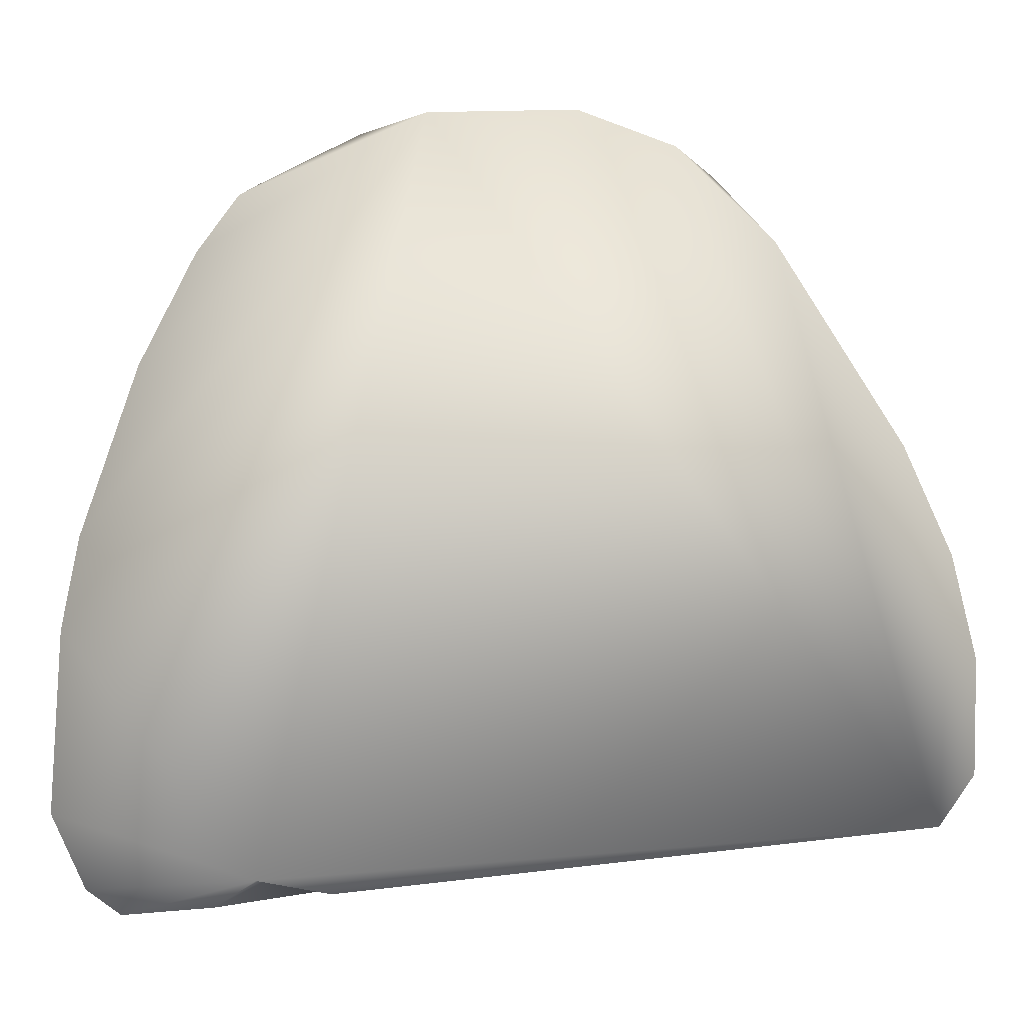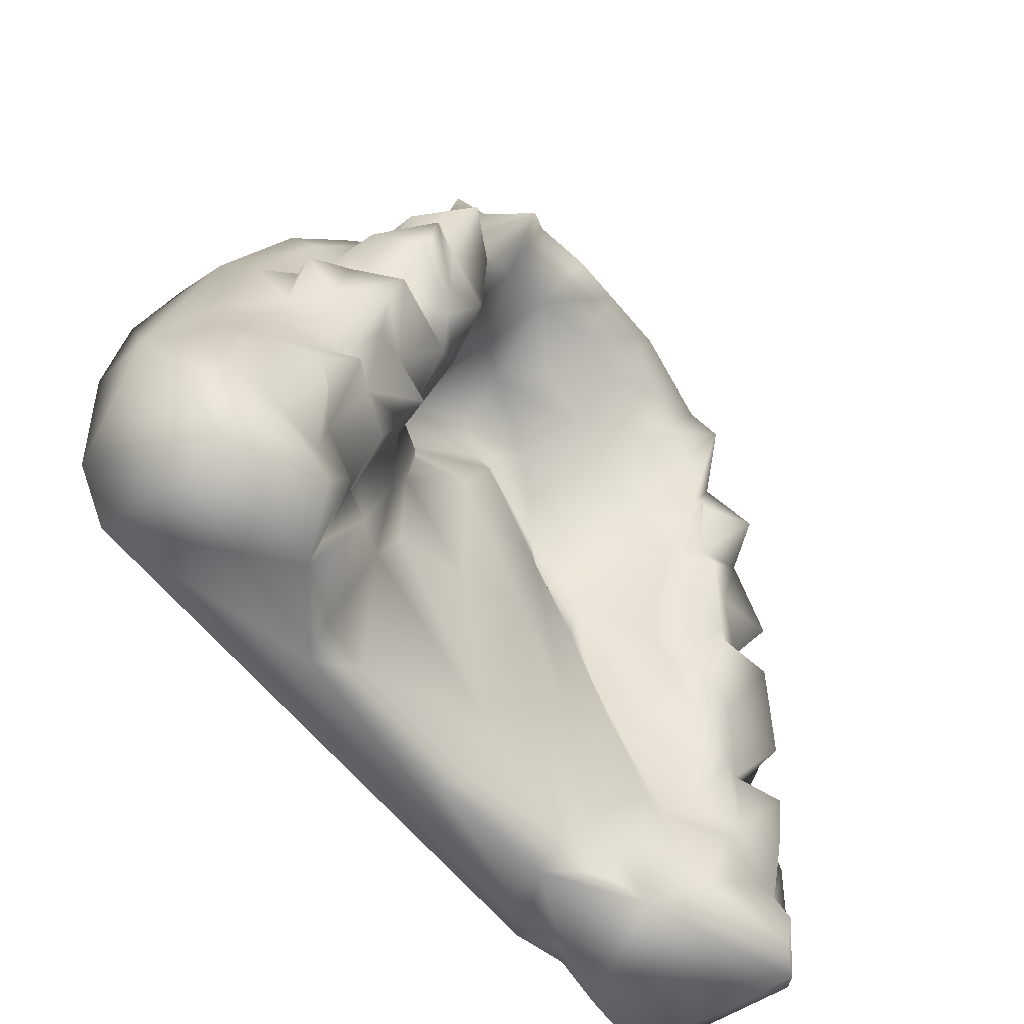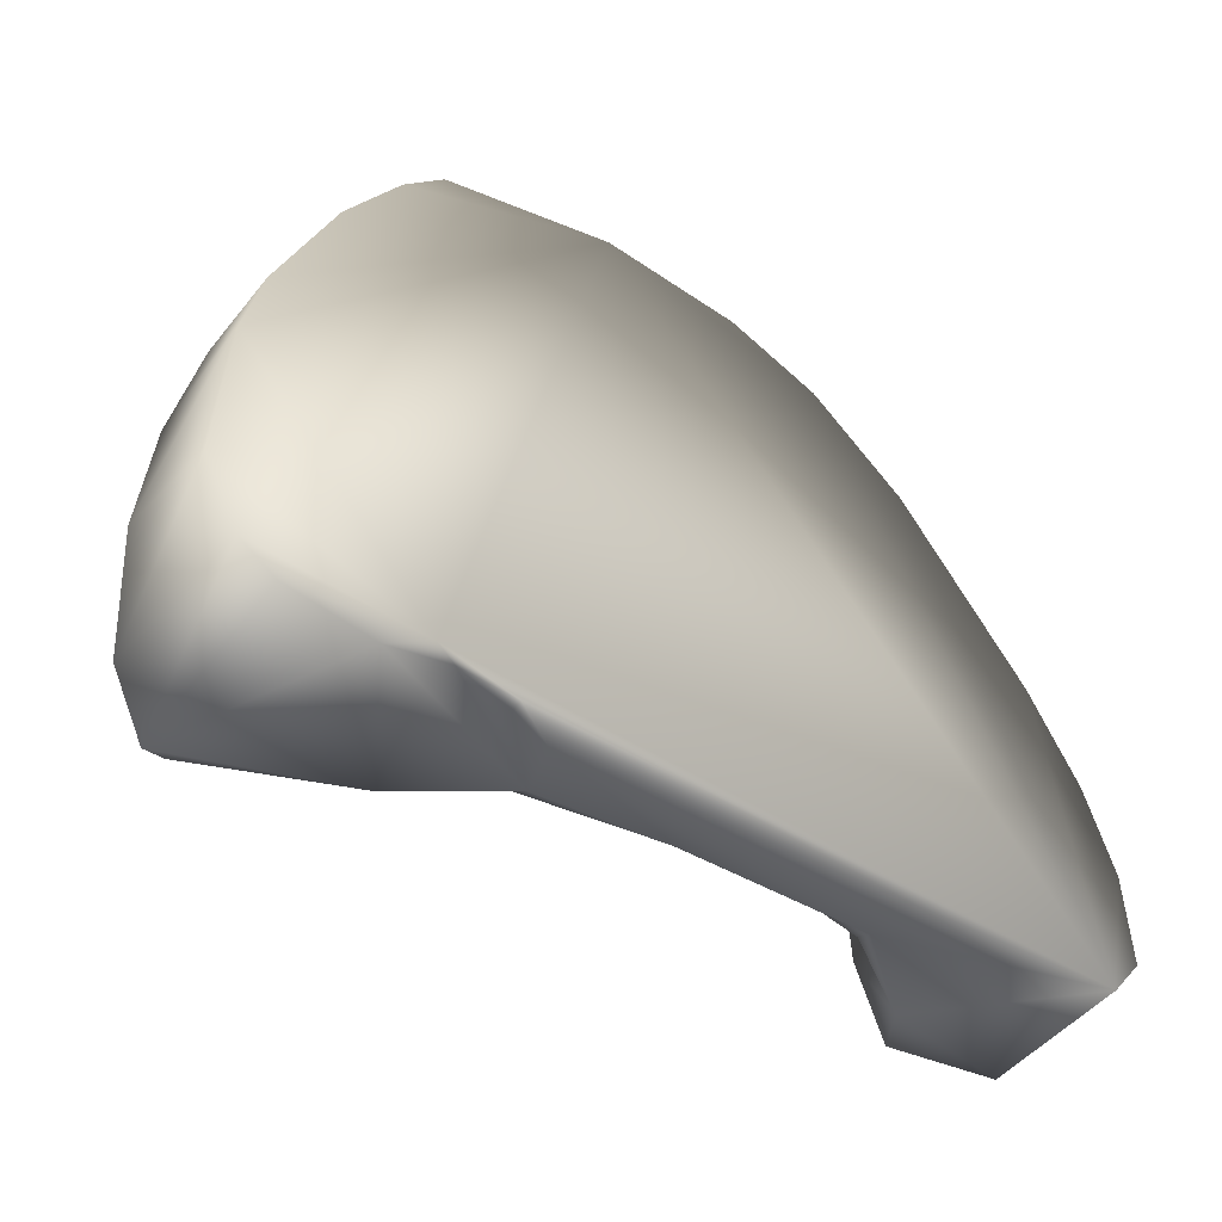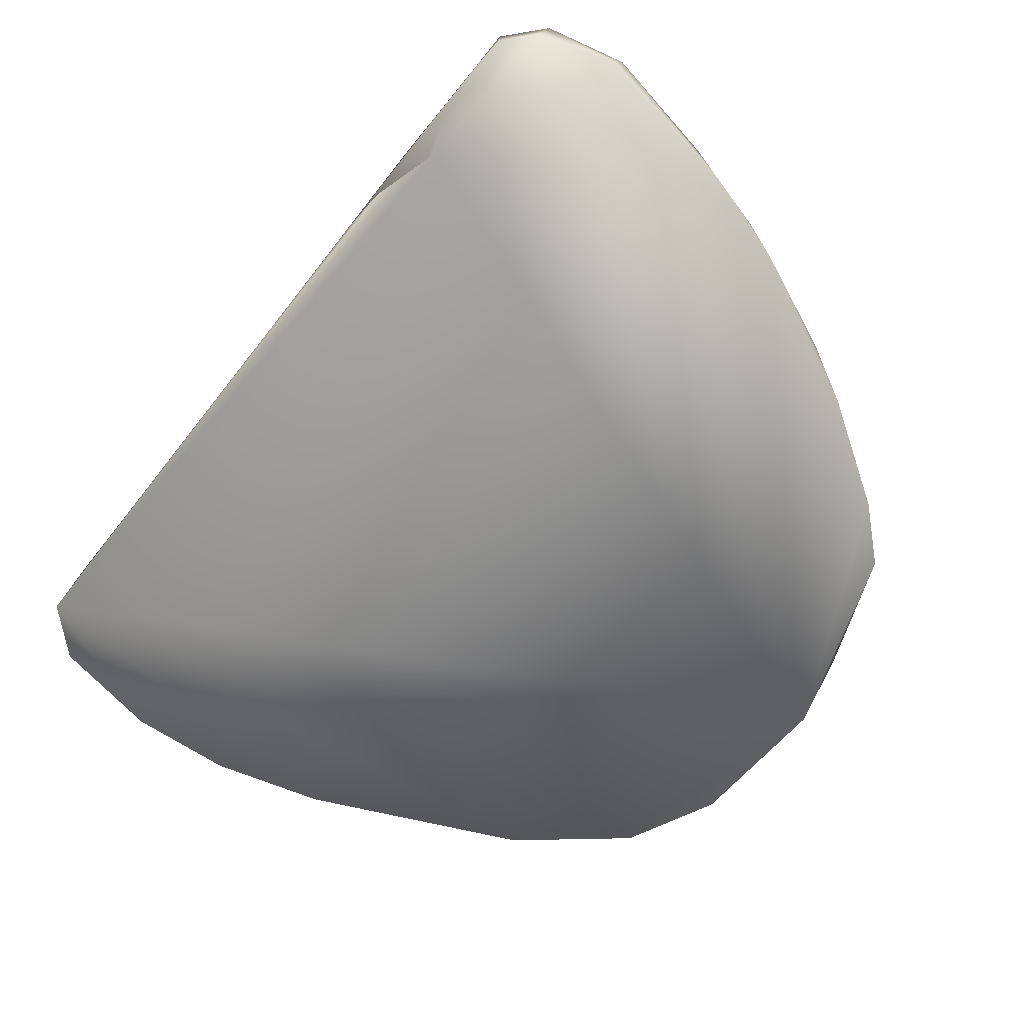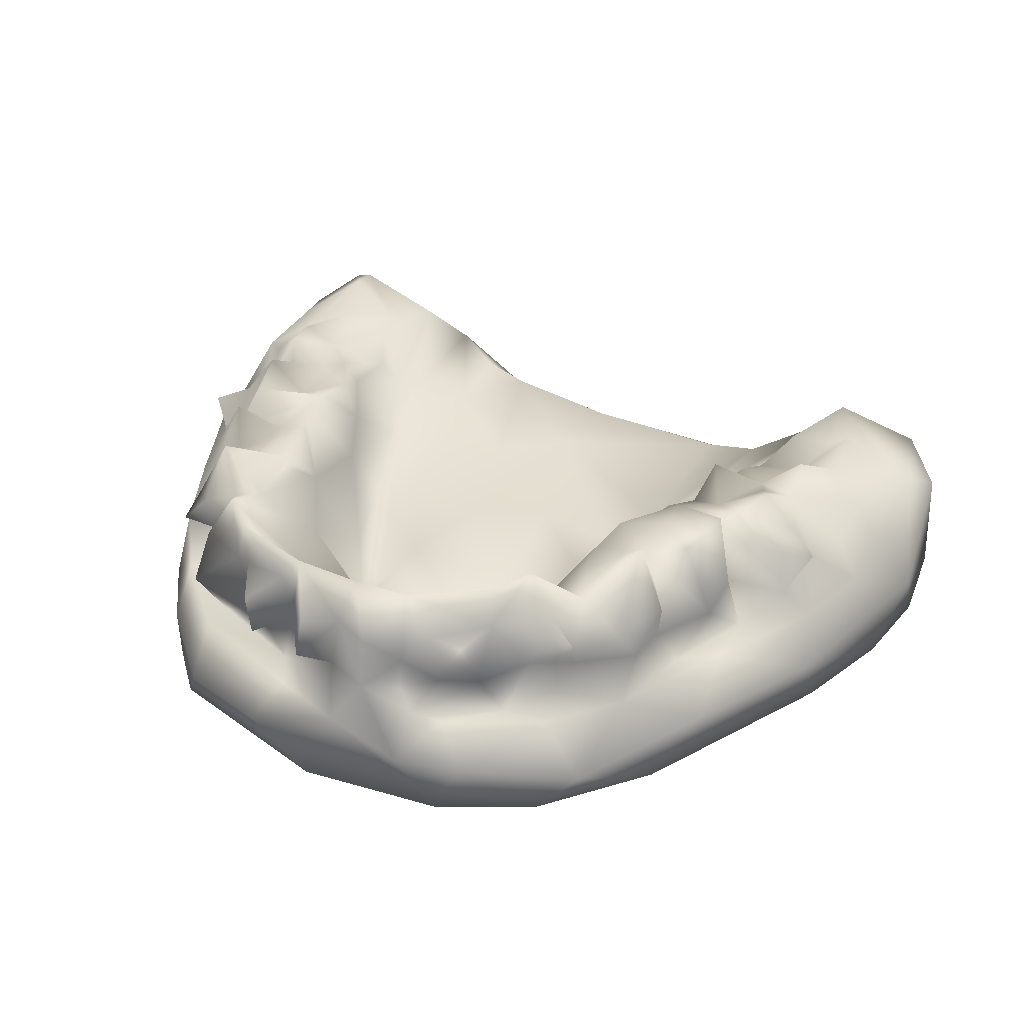
<metadata>
{"format":"obj","ext":"obj","renderer":"f3d","projection":"perspective","resolution":1024,"background":"white","views":[{"elev":-2.5,"azim":-0.0,"up":"+Z"},{"elev":-49.0,"azim":127.6,"up":"+Z"},{"elev":-52.6,"azim":-36.6,"up":"+Z"},{"elev":-73.3,"azim":-134.9,"up":"+Y"},{"elev":33.5,"azim":21.0,"up":"+Y"}]}
</metadata>
<code>
v 12.2 -2.531 15.99
v 19.59 -4.709 6.02
v -22.17 -1.817 -14.32
v 27.39 -5.909 -5.144
v -20.99 0.7449 0.1921
v -26.29 -0.181 -16.64
v -18.07 -12.26 16.47
v -17.76 -2.493 -35.02
v -16.46 -0.09382 5.069
v -19.82 -3.369 6.897
v 26.12 -1.981 -30.44
v -17.69 -8.814 10.5
v -15.8 3.311 11.25
v -30.05 -3.105 -31.62
v 9.932 -8.276 15.55
v -20.8 -1.705 -20.93
v -25.33 -5.976 2.665
v 13.02 -2.737 -3.596
v -8.068 -3.057 16.42
v -29.13 -3.113 -23.59
v -29.08 -3.538 -29.24
v 19.76 -2.22 -10.58
v 28.09 -0.9311 -23.26
v -18.09 0.6965 -10.91
v 17.61 0.6541 -1.942
v 10.98 -1.819 6.241
v 29.03 -3.247 -7.223
v 13.03 0.105 2.528
v -18.93 0.1476 -8.768
v 17.41 0.6547 2.8
v 18.37 -8.305 11.05
v 20.43 -5.53 -23.34
v -6.229 -4.37 9.036
v 2.478 2.426 17.3
v -23.79 -2.68 -25.23
v 24.37 -4.306 -21.63
v 24.64 -7.353 -1.118
v -7.575 -8.399 -34.69
v -27.26 -5.363 -8.982
v 6.843 -12.25 4.822
v -24.82 -3.28 -1.512
v 4.361 -1.406 17.08
v 8.167 -5.049 16.59
v 35.75 -5.848 -26.49
v 25.46 -3.027 -15.38
v 3.108 -1.366 14.17
v 28.67 -5.22 -10.15
v -18.65 -2.271 -19.11
v 30.12 -3.441 -25.4
v -25.52 -0.1841 -34.4
v 32.6 -4.926 -31.91
v -18.09 -5.753 8.896
v -11.24 -9.588 -9.423
v -20.2 -1.872 -29.03
v -21.33 -5.768 9.568
v 35.91 -11.43 -17.96
v -16.29 -2.926 -13.83
v -25.02 -1.967 -30.49
v -12.17 -9.85 -4.677
v -20.97 -2.029 -0.08015
v -4.694 -9.422 6.992
v 21.04 -1.479 -4.476
v -6.535 -9.711 -4.692
v 8.678 -11.03 -14.4
v -9.706 -8.466 15.27
v 14.67 -4.02 12.83
v 22.69 -4.762 1.637
v -17.71 0.7464 7.147
v 22.87 -3.781 -2.055
v 16.68 -11.36 -33.89
v -26.54 -0.4897 -21.75
v -29.78 -2.5 -11.75
v 5.827 -3.635 19.25
v -21.57 -1.428 5.949
v -7.623 -10.35 -36.6
v 28 -1.917 -19.34
v 20.7 1.775 2.55
v 2.425 -11.23 -35.47
v 8.672 2.843 14.83
v 13.51 -7.828 16.21
v 10.84 -8.181 -7.814
v 11.17 3.966 13.15
v -21.95 -9.772 11.81
v -29.38 -6.197 -20.72
v -20.38 3.101 3.675
v -5.416 -0.2316 20.11
v 18.05 3.442 6.336
v -0.2505 -4.94 20.57
v -11.86 -8.467 -29.22
v 1.954 -6.265 18.06
v 23.87 -2.043 0.6192
v 20.54 -7.681 -27.59
v -19.68 0.2618 -4.745
v -1.048 -4.065 10.6
v -17.23 -7.396 14.49
v 34.04 -4.231 -24.11
v -23.14 -2.379 -20.58
v 3.445 -7.361 19.44
v 19.85 -3.327 -18.82
v -18.57 -0.9755 10.76
v -32.62 -8.265 -20.14
v -22.69 -1.064 -7.902
v -9.294 -11.94 -2.451
v -21.2 -2.263 -32.67
v 26.06 -3.437 -26.05
v 29.97 -5.412 -13.91
v -0.4684 -9.771 -27.15
v -27.16 -1.558 -38.26
v 26.82 -2.543 -9.744
v 12.83 -8.026 -5.5
v 24.05 0.2765 -9.875
v -5.176 -8.69 -21.91
v -15.41 -7.577 -19.72
v -27.03 -1.29 -25.78
v -4.128 -5.721 17.74
v 29.59 -7.927 -5.341
v -16.88 0.1065 -0.8799
v 2.253 -10.06 -2.354
v 11.22 -4.113 0.5007
v -14.59 -1.926 -1.6
v 2.472 -3.056 18.73
v 17.24 -2.596 9.988
v 13.33 0.3879 13.74
v 24.01 -10.77 7.813
v 22.08 1.942 -2.435
v 22.59 0.3455 -5.887
v 11.67 -11.2 -1.133
v 30.75 -4.184 -17.9
v 13.07 -8.211 -14.14
v 22.93 -6.387 -33.01
v -8.649 -13.75 -36.79
v -15.18 1.709 2.746
v -5.895 -3.535 20.4
v -14.69 -5.803 -37.24
v -30.74 -4.005 -35.89
v 1.099 -10.79 7.232
v 32.77 -6.721 -16.51
v 14.95 -6.268 -11.51
v -29.53 -6.847 -9.193
v -6.86 -0.9066 13.54
v -10.26 -9.381 -19.54
v 16.84 -4.191 -13.41
v -18.28 -0.6371 -15.51
v -11.4 -7.471 -35.54
v 9.681 -5.709 4.986
v -27.82 -2.443 -14.37
v 13.48 0.8445 6.53
v 1.352 -9.937 -33.99
v -12.29 -5 14.48
v -25.25 -0.5161 -36.84
v 5.985 -4.853 8.228
v -11.28 -0.8335 18.37
v -25.71 -3.979 -19.06
v 18.18 -0.9911 -14.95
v 11.69 -10.66 -19.11
v -17.67 -6.001 -26.3
v 8.814 -0.1979 15.4
v -10.87 -1.848 10.27
v 7.444 -11 -3.868
v 16.41 -0.8776 -7.013
v -24.01 1.214 -5.446
v 6.402 -6.974 20.08
v -19.01 -3.957 -25.86
v -0.1595 -11.27 4.212
v -12.26 -3.895 3.462
v 14.41 -0.1655 9.469
v -30.52 -5.269 -14.53
v -0.5067 -9.793 1.703
v 7.464 -12.87 -0.6895
v 2.392 -9.793 -14.57
v 8.597 -10.85 -7.417
v 12.96 -10.09 -32.38
v 18.81 -4.693 9.381
v -14.74 -1.151 12.72
v 23.29 -0.9157 -12.17
v 32.1 -8.369 -12.45
v 22.66 -3.4 -26.06
v -22.56 -5.846 3.413
v -2.241 -0.6537 14.62
v -16.49 1.502 -3.713
v -9.082 -11.99 1.533
v 17.78 0.6529 -5.123
v -7.633 -7.22 19.8
v 20.14 -1.533 7.043
v -14.19 -7.963 -18.4
v 13.4 -6.581 13.78
v -15.75 -6.228 -25.53
v 22.17 -2.904 -16.24
v -13.71 -9.562 -12.46
v -7.242 2.614 16.33
v 3.117 -10.49 21.96
v 32.81 -4.673 -19.95
v 16.15 -7.954 -21.16
v 17.48 -9.42 -32.03
v -33.19 -8.103 -29.84
v 18.05 -9.117 -22.06
v 17.34 -7.655 -17.71
v -20.82 -8.005 6.872
v 30.2 -11.43 -2.468
v 7.772 -0.1203 19.28
v 1.915 -7.251 9.476
v -26.63 -4.187 -3.114
v 8.318 -0.9108 11.98
v -14.99 -4.362 -9.807
v -4.369 -9.469 -11.43
v -30.64 -3.345 -24.69
v -8.892 0.54 16.26
v 25.28 -0.828 -17.38
v -18.79 -4.115 13.29
v -25.4 -10.24 5.316
v 15.29 -0.8499 14.86
v 14.17 0.8771 -0.4678
v 24.27 -7.384 3.331
v -2.565 -7.883 21.77
v 25.61 -2.409 -5.524
v 0.09573 -0.3415 20.68
v 20.9 -8.015 4.514
v -12.67 0.1038 14.92
v -31.53 -10 -12.78
v -30.11 -15.81 -36.69
v -28.43 -11.77 -1.743
v -11.28 -13.81 -35.55
v -15.52 -14.52 -35.4
v -32.77 -15.7 -31.12
v -19.2 -14.6 15.27
v -5.054 -14.41 21.62
v 8.252 -10.53 21.3
v 30.8 -14.85 -3.716
v 35.78 -15.38 -28.25
v -27.47 -15.85 -38.56
v 33.11 -15.48 -32.1
v -10.92 -4.034 18.28
v -24.24 0.7096 -9.797
v -23.43 -3.286 6.41
v -2.899 -0.7535 18.51
v -1.956 2.424 17.08
v -23.14 -2.072 4.113
v -13.86 2.198 12.95
v -26.64 -14.93 2.32
v -11.92 -15.75 -37.04
v 36.03 -15.19 -19.71
v 34.31 -15.02 -11.93
v 21.28 -14.54 11.73
v 16.83 -12.09 17.08
v 13.8 -14.4 19.02
v 6.338 -14.37 21.83
v -10.26 -11.06 20.65
v -22.39 -14.72 10.88
v -30.92 -15.23 -10.58
v -32.21 -15.39 -17.55
v -20.69 -15.23 -38.09
v -17.55 -15.75 -36.06
f 141 112 89
f 156 163 48
f 101 206 195
f 194 193 130
f 162 15 98
f 92 177 130
f 8 134 150
f 193 155 129
f 27 109 215
f 111 109 45
f 23 76 49
f 65 214 115
f 124 213 31
f 149 152 218
f 90 121 88
f 50 14 21
f 188 208 36
f 247 183 7
f 108 135 50
f 58 21 114
f 160 18 182
f 204 120 59
f 79 82 203
f 233 6 39
f 25 30 77
f 215 109 126
f 71 20 84
f 36 208 76
f 200 42 73
f 70 130 231
f 19 190 207
f 70 131 78
f 94 201 33
f 22 142 160
f 23 36 76
f 130 193 92
f 144 134 89
f 10 74 234
f 84 153 71
f 41 5 161
f 72 146 167
f 198 55 12
f 200 43 157
f 120 29 180
f 126 22 160
f 201 40 136
f 35 54 58
f 238 158 13
f 118 63 168
f 134 144 75
f 166 147 26
f 143 16 97
f 160 138 18
f 67 91 77
f 36 23 105
f 238 218 207
f 136 61 201
f 10 52 68
f 34 236 216
f 205 118 170
f 5 60 237
f 75 251 134
f 29 93 180
f 108 220 135
f 130 177 11
f 47 116 176
f 59 165 181
f 244 31 80
f 186 173 66
f 27 4 47
f 60 41 178
f 100 68 52
f 126 109 111
f 80 31 186
f 212 25 182
f 81 110 129
f 163 156 54
f 156 113 185
f 145 119 127
f 179 33 140
f 46 201 94
f 4 116 47
f 164 168 181
f 62 69 4
f 201 151 40
f 39 72 167
f 107 172 148
f 142 22 154
f 207 190 238
f 127 159 169
f 126 111 22
f 108 134 251
f 19 133 86
f 138 110 18
f 192 96 49
f 185 189 53
f 212 18 28
f 244 124 31
f 157 123 82
f 26 147 28
f 171 159 81
f 25 77 125
f 44 229 51
f 42 200 157
f 248 83 210
f 38 75 144
f 155 64 171
f 134 8 187
f 24 233 102
f 47 176 106
f 47 45 109
f 178 55 198
f 203 46 79
f 193 194 155
f 67 77 30
f 48 113 156
f 185 53 141
f 157 1 123
f 189 204 59
f 152 232 19
f 17 41 202
f 129 138 197
f 202 161 102
f 3 6 233
f 108 150 134
f 189 185 113
f 207 218 152
f 122 184 87
f 6 3 97
f 56 176 199
f 101 84 206
f 131 222 75
f 68 100 13
f 70 231 131
f 155 107 64
f 236 34 46
f 134 187 89
f 208 128 76
f 166 122 87
f 97 3 143
f 96 11 49
f 58 50 21
f 201 46 151
f 178 41 17
f 120 9 165
f 146 39 6
f 117 132 120
f 23 49 105
f 97 71 153
f 123 211 66
f 39 102 233
f 194 172 155
f 112 107 38
f 140 238 190
f 117 85 9
f 208 45 128
f 236 190 235
f 169 168 164
f 63 53 103
f 21 206 20
f 143 24 57
f 188 22 175
f 37 217 213
f 217 31 213
f 53 59 103
f 47 109 27
f 136 40 164
f 157 43 1
f 59 53 189
f 230 108 251
f 99 188 36
f 49 128 192
f 213 199 116
f 42 157 34
f 211 1 66
f 123 1 211
f 37 4 69
f 39 139 202
f 24 3 233
f 5 117 180
f 227 80 162
f 80 15 162
f 178 10 234
f 149 232 152
f 19 65 115
f 30 184 2
f 32 193 196
f 203 82 166
f 49 76 128
f 45 208 188
f 181 103 59
f 206 21 14
f 6 153 146
f 74 85 237
f 178 234 237
f 37 69 91
f 85 117 5
f 65 183 214
f 235 133 115
f 70 172 194
f 63 205 141
f 16 163 35
f 29 120 204
f 98 88 191
f 99 196 197
f 66 122 166
f 145 40 151
f 28 119 26
f 177 36 105
f 90 73 121
f 180 93 5
f 165 158 33
f 166 82 123
f 142 197 138
f 33 179 94
f 166 87 147
f 213 116 37
f 177 32 36
f 88 121 216
f 35 71 97
f 91 67 37
f 18 110 127
f 188 175 45
f 61 136 164
f 12 65 149
f 46 94 179
f 56 137 176
f 95 55 83
f 132 9 120
f 112 205 107
f 61 164 181
f 93 161 5
f 91 69 125
f 104 50 58
f 35 58 114
f 191 162 98
f 170 64 107
f 33 201 61
f 203 166 26
f 174 13 100
f 30 147 87
f 40 169 164
f 10 68 74
f 15 43 98
f 169 118 168
f 80 227 244
f 2 173 31
f 20 71 114
f 96 56 44
f 73 90 98
f 190 179 140
f 244 227 245
f 163 54 35
f 14 50 135
f 212 28 30
f 167 146 153
f 186 31 173
f 99 142 188
f 81 129 171
f 202 41 161
f 161 93 102
f 2 67 30
f 189 113 204
f 36 32 99
f 30 25 212
f 35 97 16
f 143 3 24
f 130 70 194
f 218 238 174
f 63 181 168
f 34 216 121
f 247 214 183
f 174 149 218
f 158 165 13
f 190 86 235
f 4 37 116
f 92 32 177
f 154 22 188
f 118 171 170
f 66 173 122
f 18 119 28
f 96 137 56
f 178 237 60
f 156 187 8
f 96 51 11
f 167 84 101
f 60 5 41
f 154 188 142
f 106 176 137
f 12 95 65
f 48 143 57
f 156 8 54
f 151 203 26
f 112 141 205
f 113 48 57
f 24 29 57
f 128 137 192
f 153 6 97
f 139 221 202
f 140 33 158
f 237 234 74
f 182 25 125
f 118 159 171
f 230 220 108
f 4 27 215
f 87 184 30
f 38 89 112
f 198 10 178
f 11 105 49
f 42 34 121
f 196 99 32
f 9 132 117
f 14 135 195
f 195 206 14
f 88 214 191
f 81 159 110
f 199 242 56
f 190 236 179
f 15 80 186
f 35 114 71
f 34 79 46
f 138 129 110
f 85 5 237
f 238 140 158
f 212 182 18
f 172 70 148
f 77 91 125
f 107 155 172
f 83 55 210
f 17 210 55
f 153 84 167
f 191 227 162
f 229 231 51
f 128 106 137
f 197 193 129
f 179 236 46
f 50 150 108
f 166 123 66
f 160 182 62
f 51 96 44
f 204 113 57
f 169 40 127
f 62 126 160
f 62 125 69
f 65 95 183
f 145 151 26
f 45 47 106
f 68 85 74
f 62 215 126
f 39 146 72
f 110 159 127
f 209 174 100
f 198 12 52
f 101 219 167
f 2 31 217
f 107 205 170
f 75 78 131
f 165 9 13
f 16 143 48
f 28 147 30
f 159 118 169
f 197 196 193
f 62 4 215
f 129 155 171
f 34 157 79
f 46 203 151
f 152 19 207
f 40 145 127
f 22 111 175
f 13 174 238
f 150 50 104
f 86 190 19
f 95 83 7
f 57 29 204
f 85 68 9
f 181 63 103
f 39 202 102
f 209 12 149
f 58 54 104
f 205 63 118
f 86 133 235
f 182 125 62
f 120 165 59
f 9 68 13
f 7 183 95
f 202 221 17
f 206 84 20
f 88 216 235
f 167 139 39
f 148 70 78
f 98 90 88
f 224 195 135
f 221 139 219
f 142 138 160
f 79 157 82
f 142 99 197
f 106 128 45
f 54 8 104
f 180 117 120
f 219 139 167
f 210 17 221
f 235 115 88
f 165 61 181
f 231 130 51
f 214 88 115
f 122 173 184
f 185 187 156
f 175 111 45
f 193 32 92
f 144 89 38
f 217 37 67
f 1 15 186
f 137 96 192
f 20 114 21
f 89 185 141
f 130 11 51
f 119 145 26
f 78 75 38
f 38 148 78
f 127 119 18
f 171 64 170
f 104 8 150
f 124 199 213
f 107 148 38
f 53 63 141
f 124 228 199
f 102 93 29
f 185 89 187
f 33 61 165
f 52 10 198
f 16 48 163
f 191 214 246
f 124 244 243
f 219 249 221
f 131 240 222
f 195 250 101
f 221 239 210
f 239 248 210
f 83 225 7
f 191 246 227
f 56 229 44
f 101 250 219
f 223 252 251
f 248 225 83
f 7 225 247
f 247 226 214
f 226 246 214
f 243 228 124
f 228 242 199
f 242 241 56
f 241 229 56
f 131 231 240
f 222 240 223
f 240 252 223
f 220 224 135
f 224 250 195
f 221 249 239
f 2 184 173
f 52 12 209
f 177 105 11
f 186 66 1
f 75 222 223
f 17 55 178
f 43 15 1
f 19 232 149
f 73 98 43
f 149 65 19
f 216 236 235
f 116 199 176
f 19 115 133
f 223 251 75
f 209 100 52
f 200 73 43
f 55 95 12
f 149 174 209
f 102 29 24
f 73 42 121
f 67 2 217
f 249 219 250
f 240 231 252
f 241 242 231
f 242 228 231
f 243 231 228
f 243 244 245
f 227 246 245
f 249 250 226
f 224 220 252
f 220 230 252
f 231 226 252
f 247 225 226
f 239 249 226
f 230 251 252
f 243 245 231
f 245 246 226
f 239 226 248
f 224 252 250
f 229 241 231
f 225 248 226
f 245 226 231
f 250 252 226

</code>
